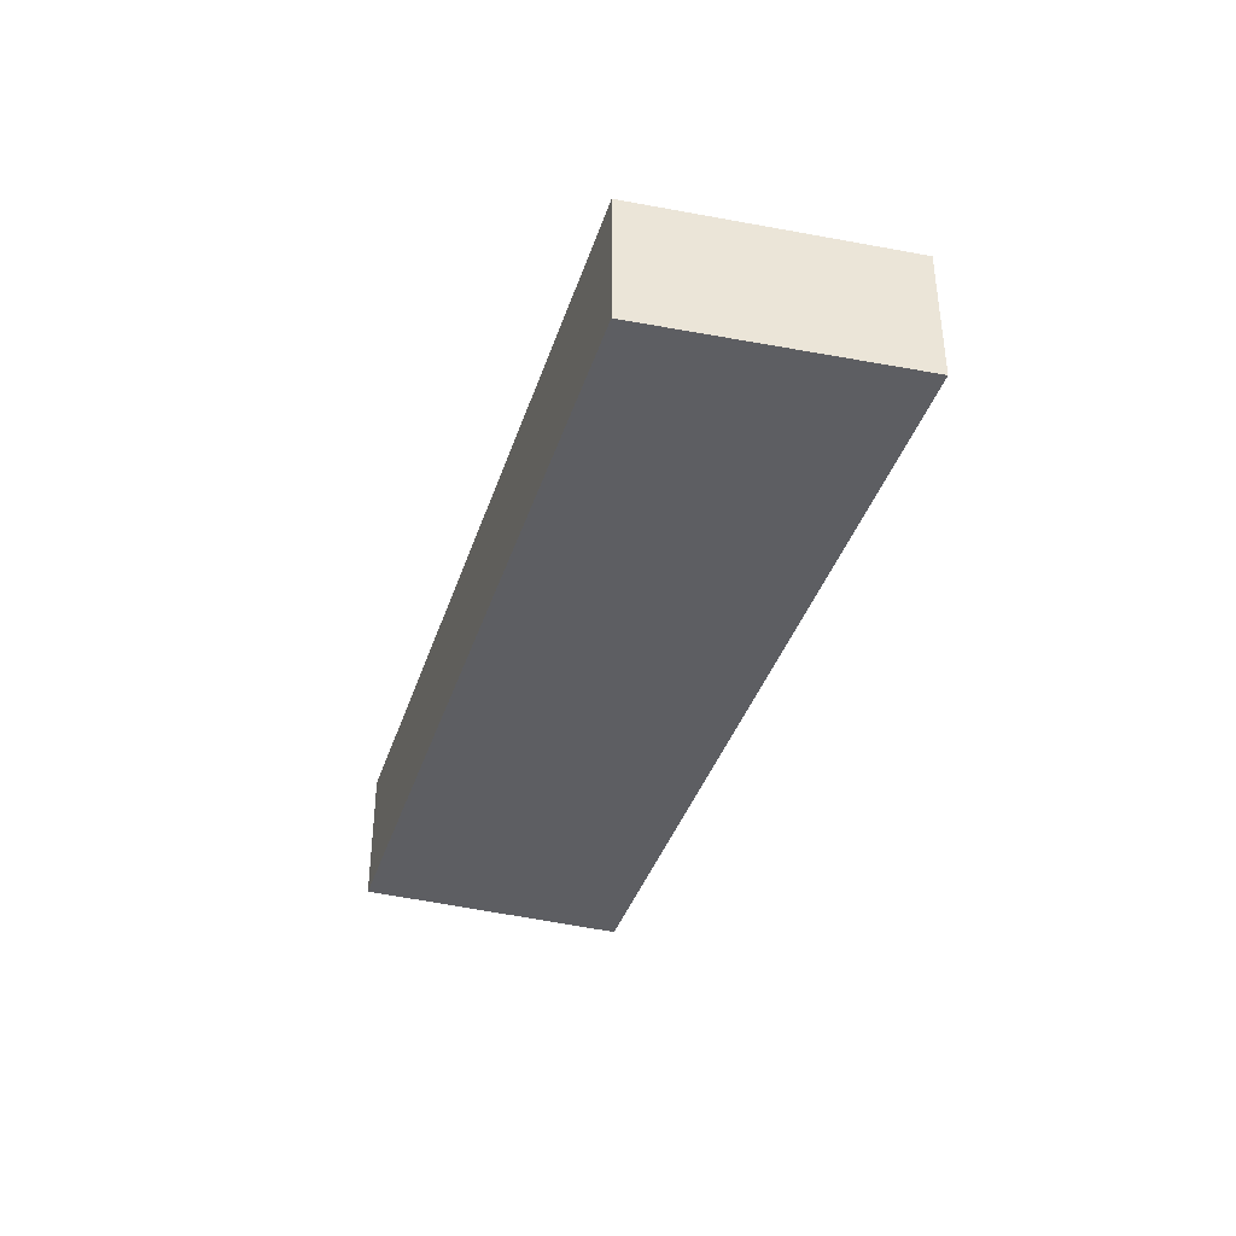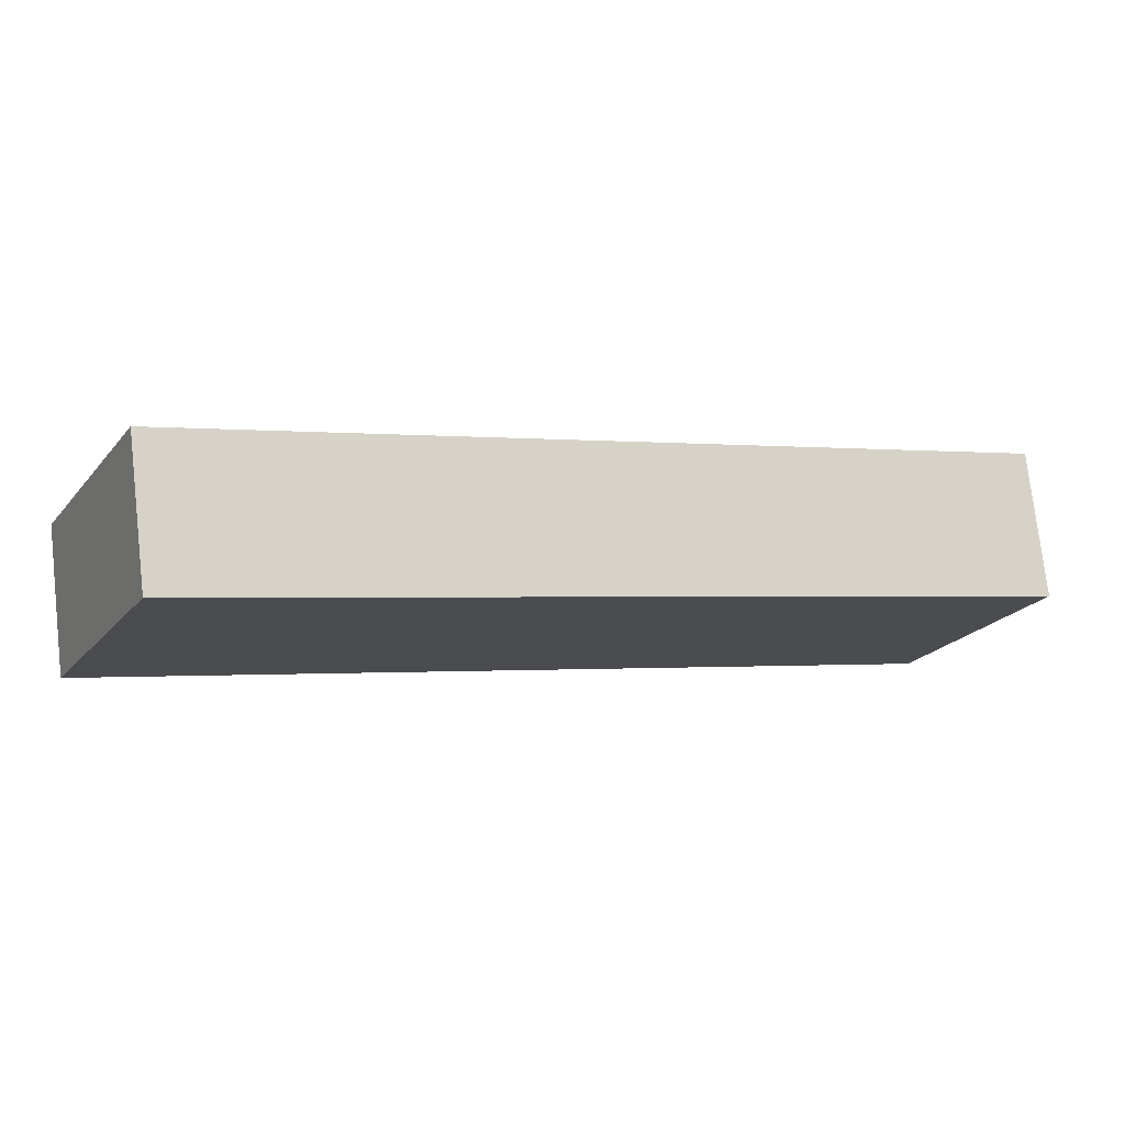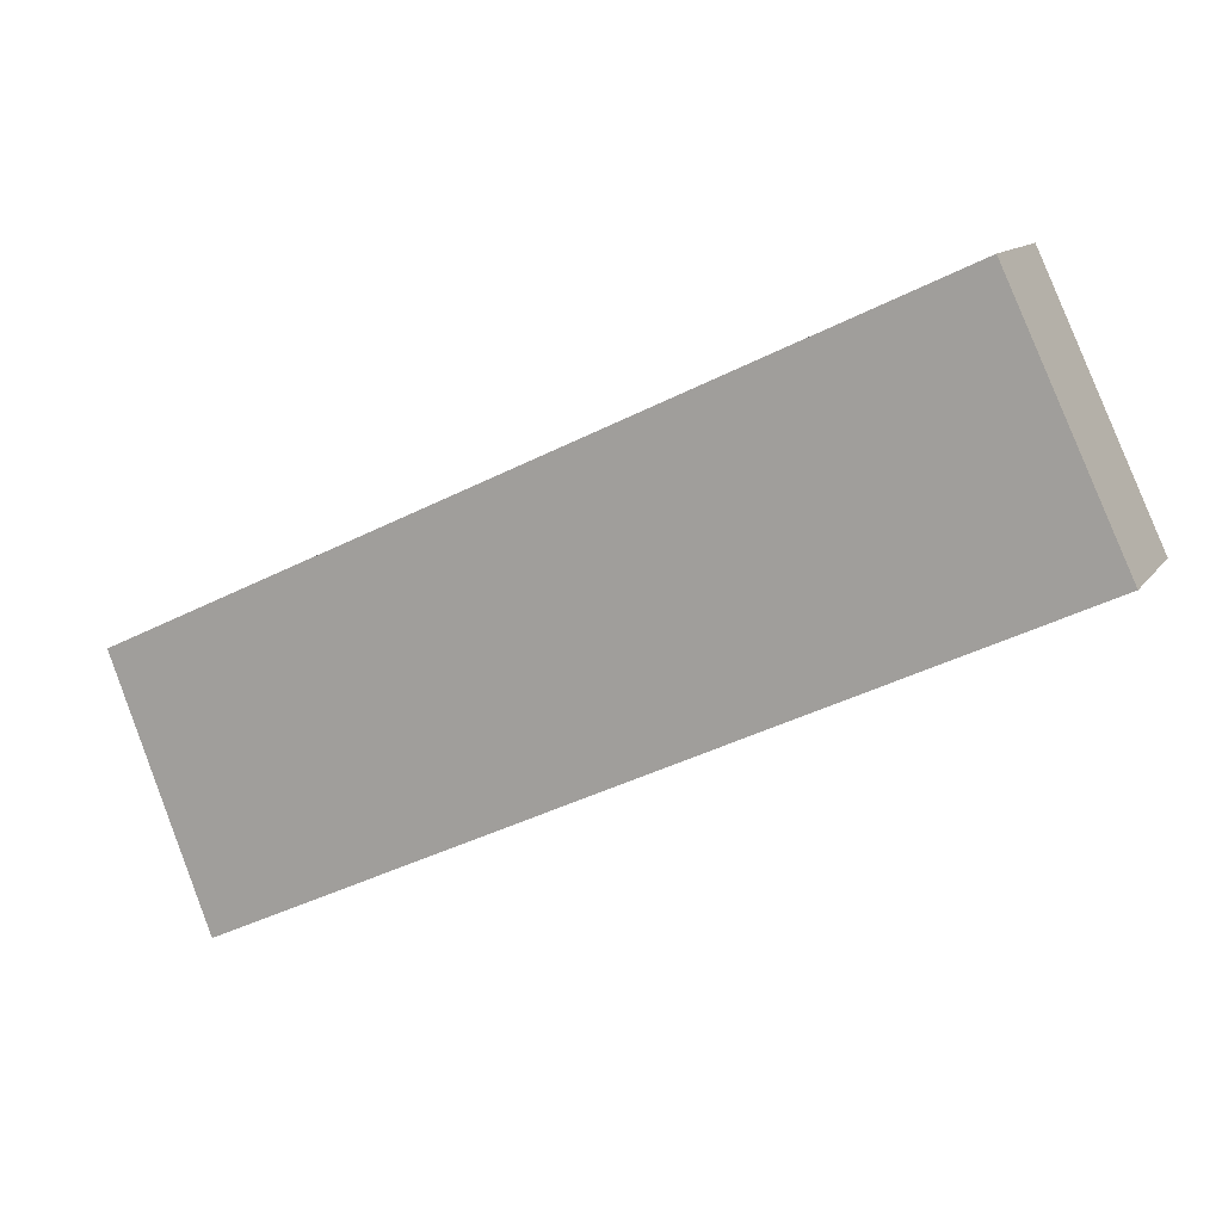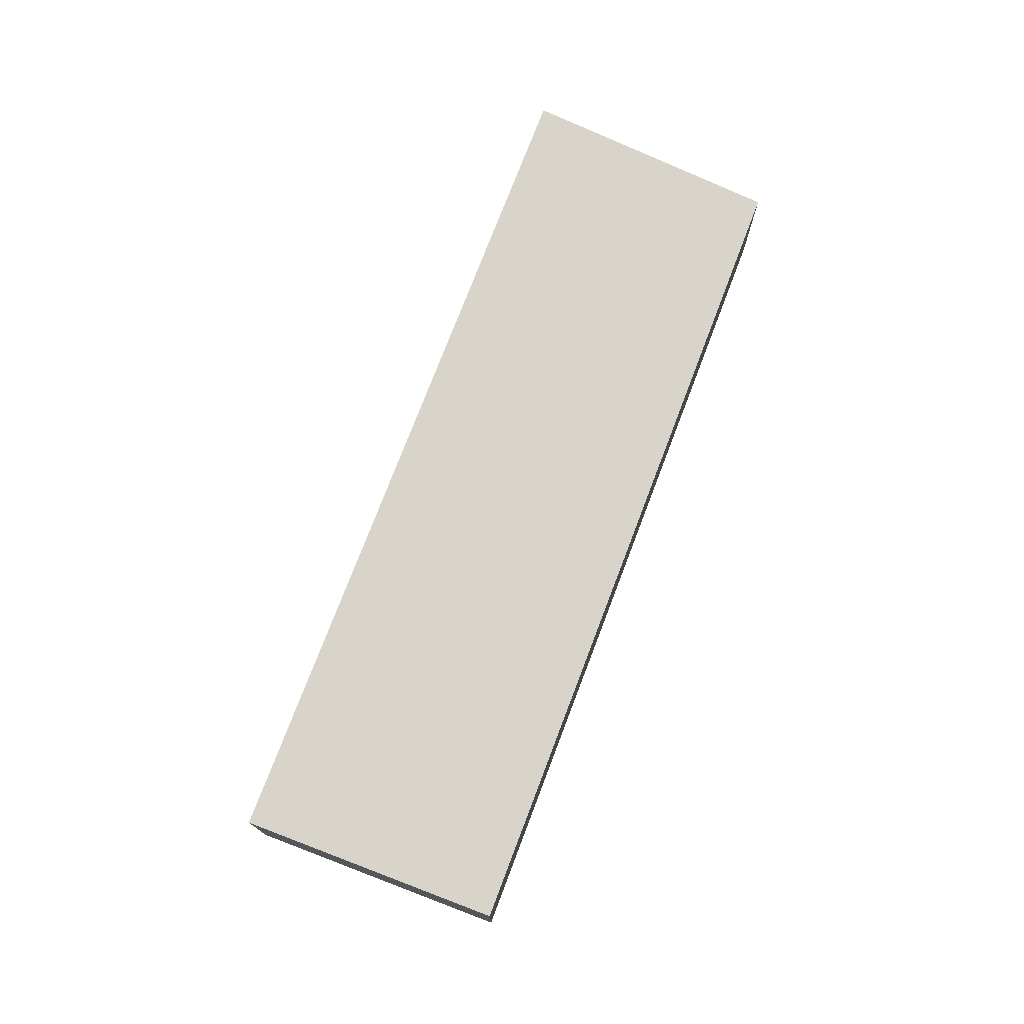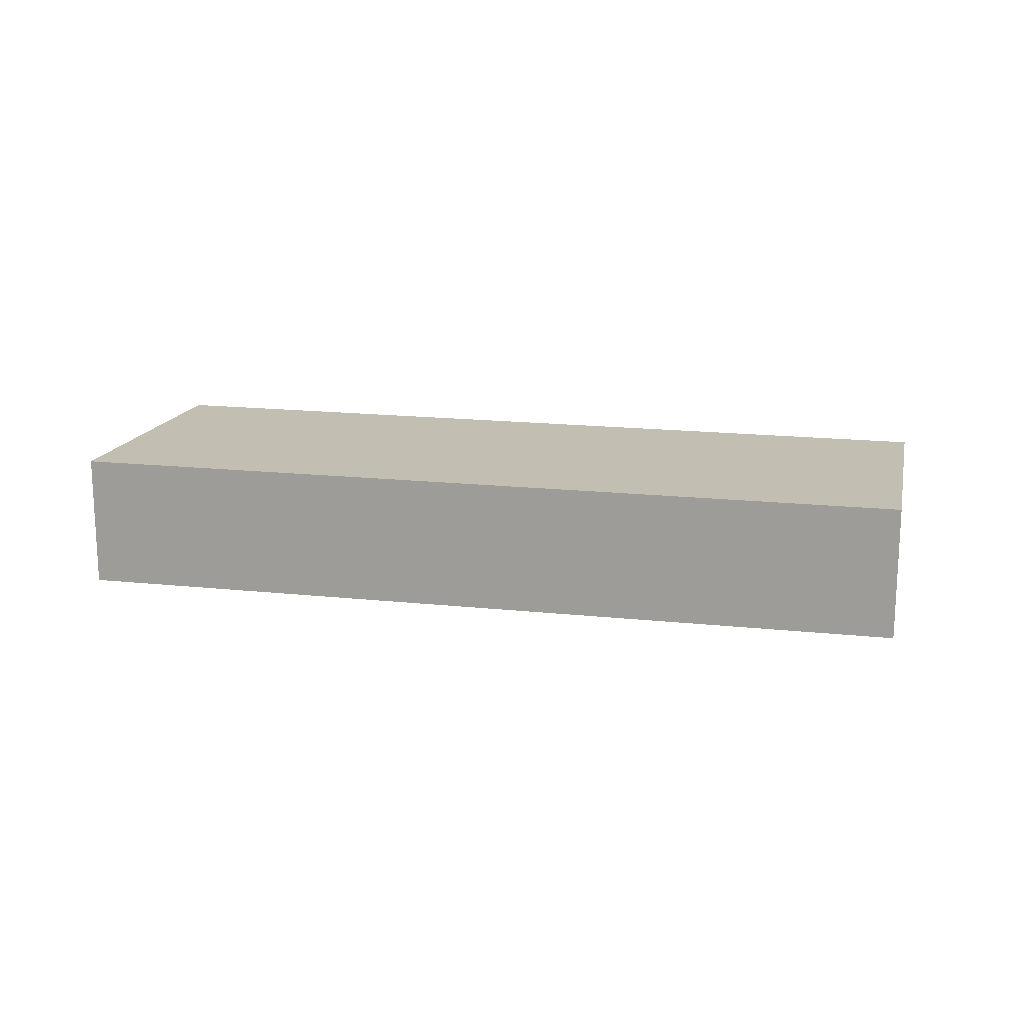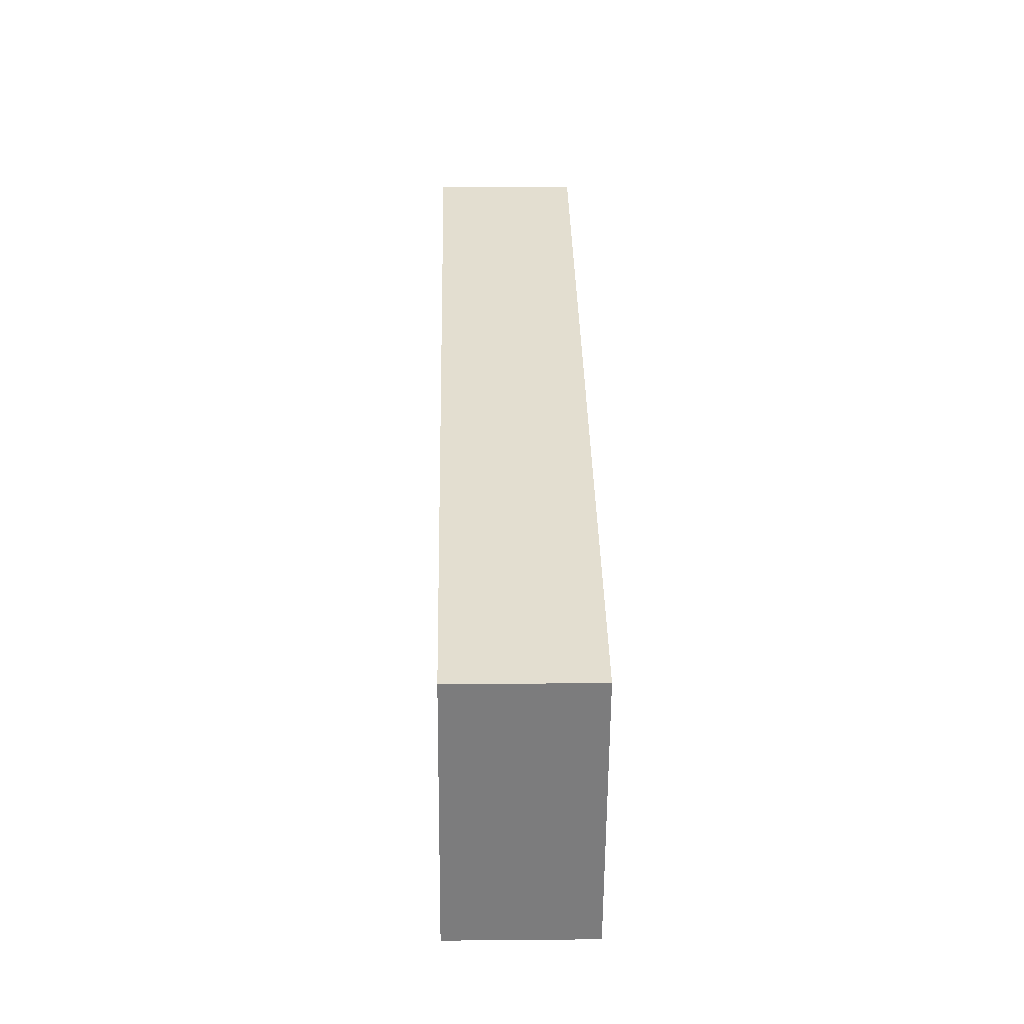
<metadata>
{"format":"obj","ext":"obj","renderer":"f3d","projection":"perspective","resolution":1024,"background":"white","views":[{"elev":-39.1,"azim":97.5,"up":"+Y"},{"elev":75.7,"azim":-6.5,"up":"+Z"},{"elev":11.8,"azim":-158.9,"up":"+Z"},{"elev":74.9,"azim":-44.2,"up":"+Y"},{"elev":17.1,"azim":-143.0,"up":"+Y"},{"elev":10.8,"azim":88.7,"up":"+Z"}]}
</metadata>
<code>
v 5.748 -0.1029 3.195
v 5.771 -0.1029 3.245
v 5.929 -0.1029 3.171
v 5.909 -0.1029 3.12
v 5.748 -0.1311 3.195
v 5.909 -0.1311 3.12
v 5.929 -0.1311 3.171
v 5.771 -0.1311 3.245
v 5.909 -0.1311 3.12
v 5.748 -0.1311 3.195
v 5.748 -0.1029 3.195
v 5.909 -0.1029 3.12
v 5.929 -0.1311 3.171
v 5.909 -0.1311 3.12
v 5.909 -0.1029 3.12
v 5.929 -0.1029 3.171
v 5.771 -0.1311 3.245
v 5.929 -0.1311 3.171
v 5.929 -0.1029 3.171
v 5.771 -0.1029 3.245
v 5.748 -0.1311 3.195
v 5.771 -0.1311 3.245
v 5.771 -0.1029 3.245
v 5.748 -0.1029 3.195
f 1 2 3
f 1 3 4
f 5 6 7
f 5 7 8
f 9 10 11
f 9 11 12
f 13 14 15
f 13 15 16
f 17 18 19
f 17 19 20
f 21 22 23
f 21 23 24

</code>
